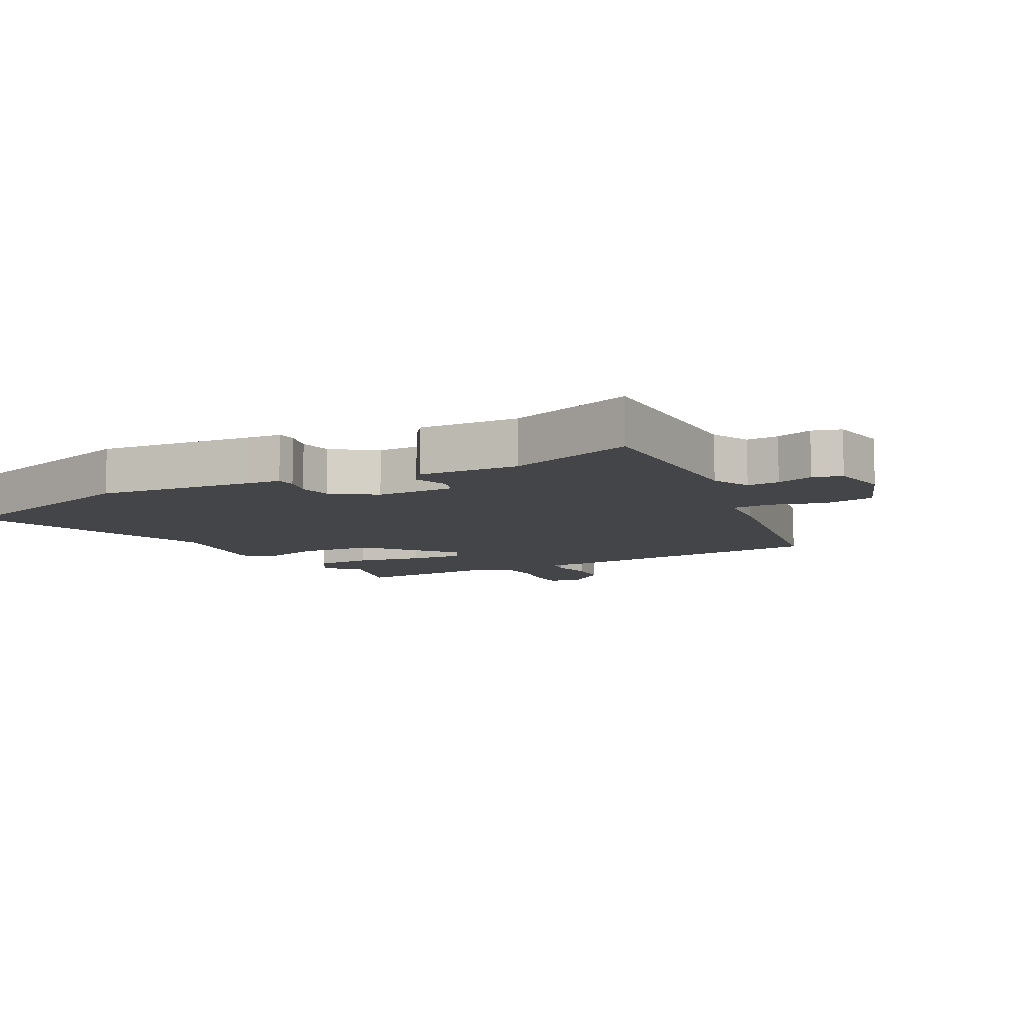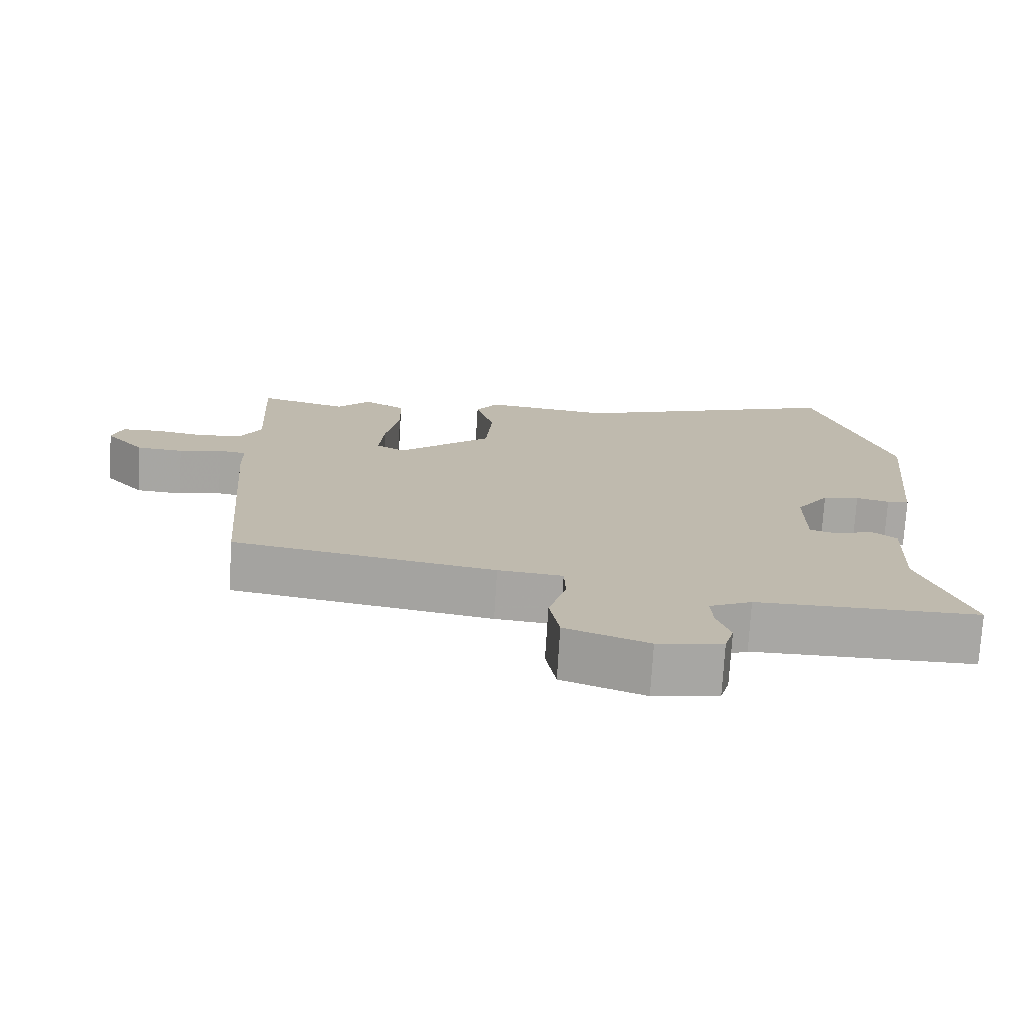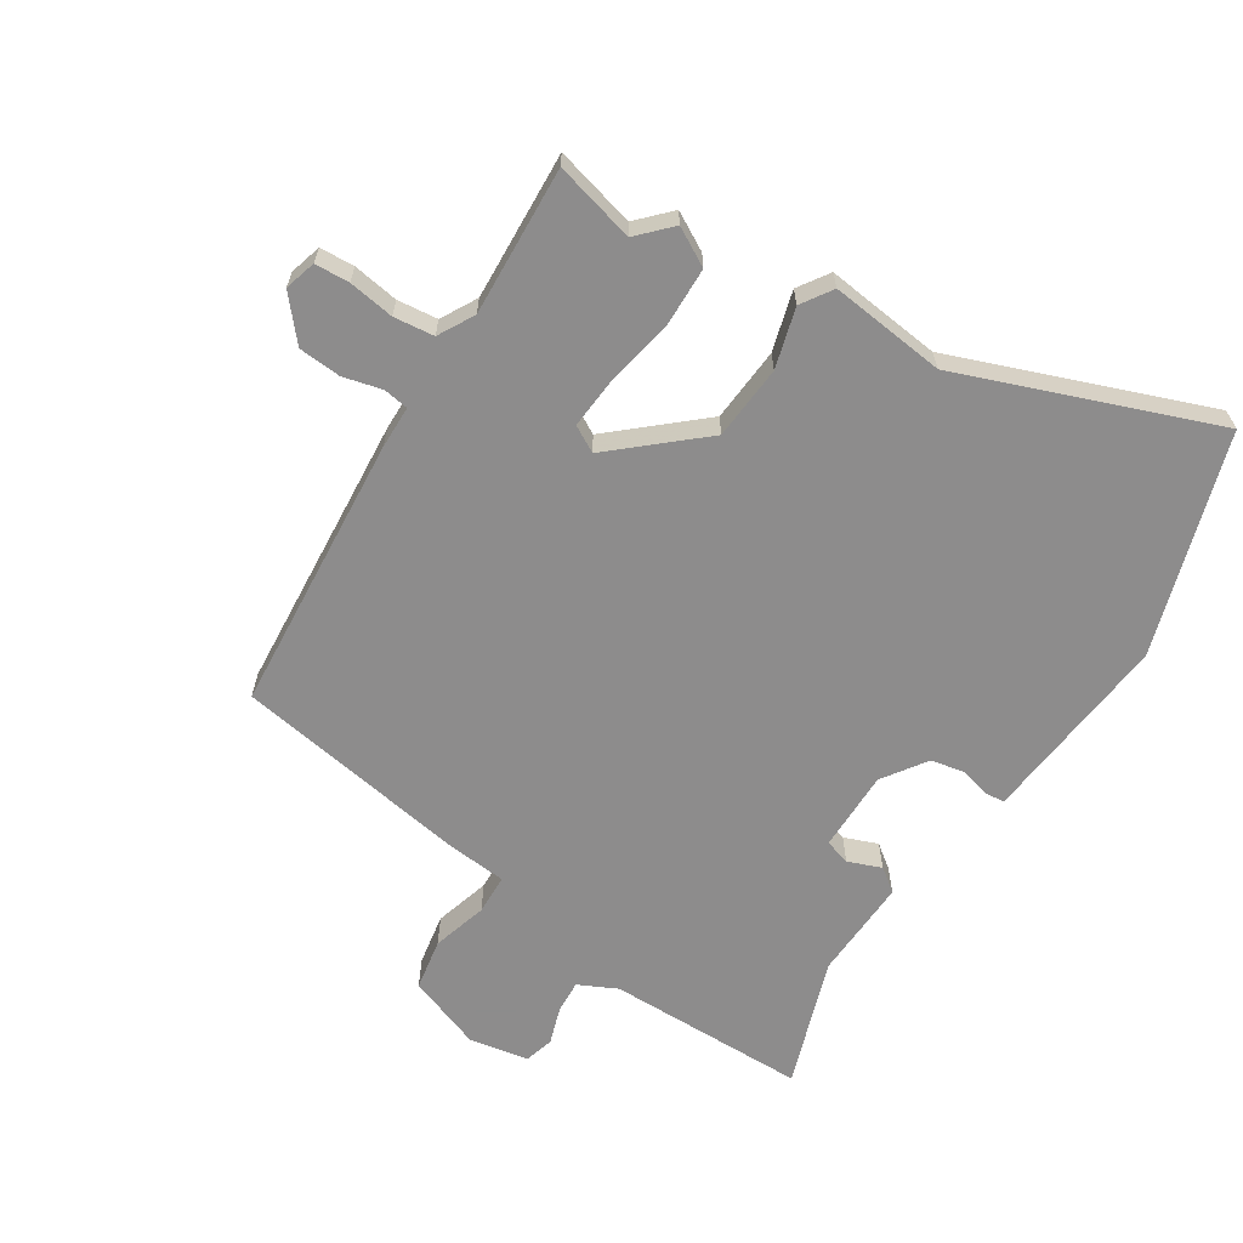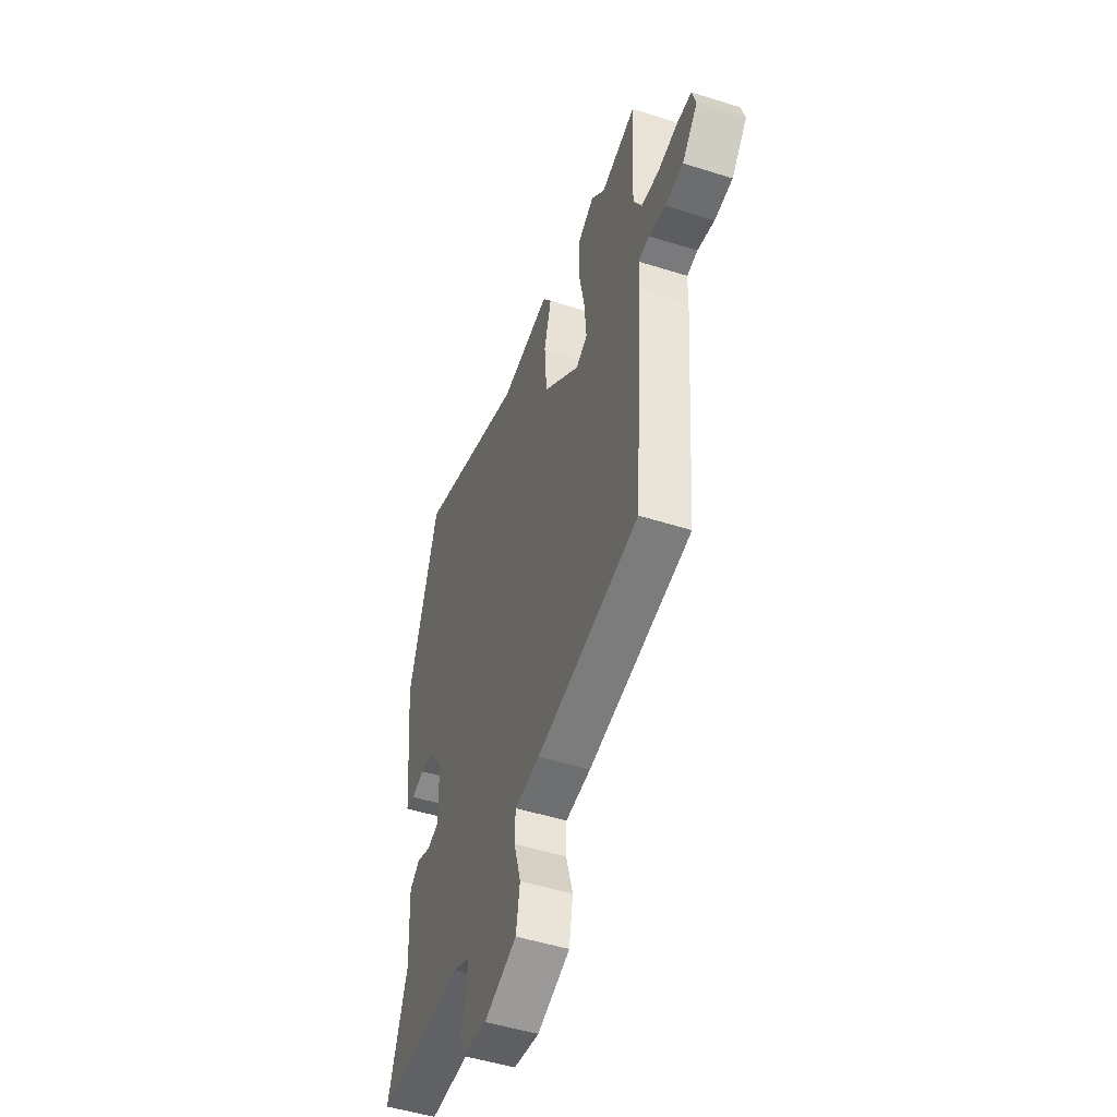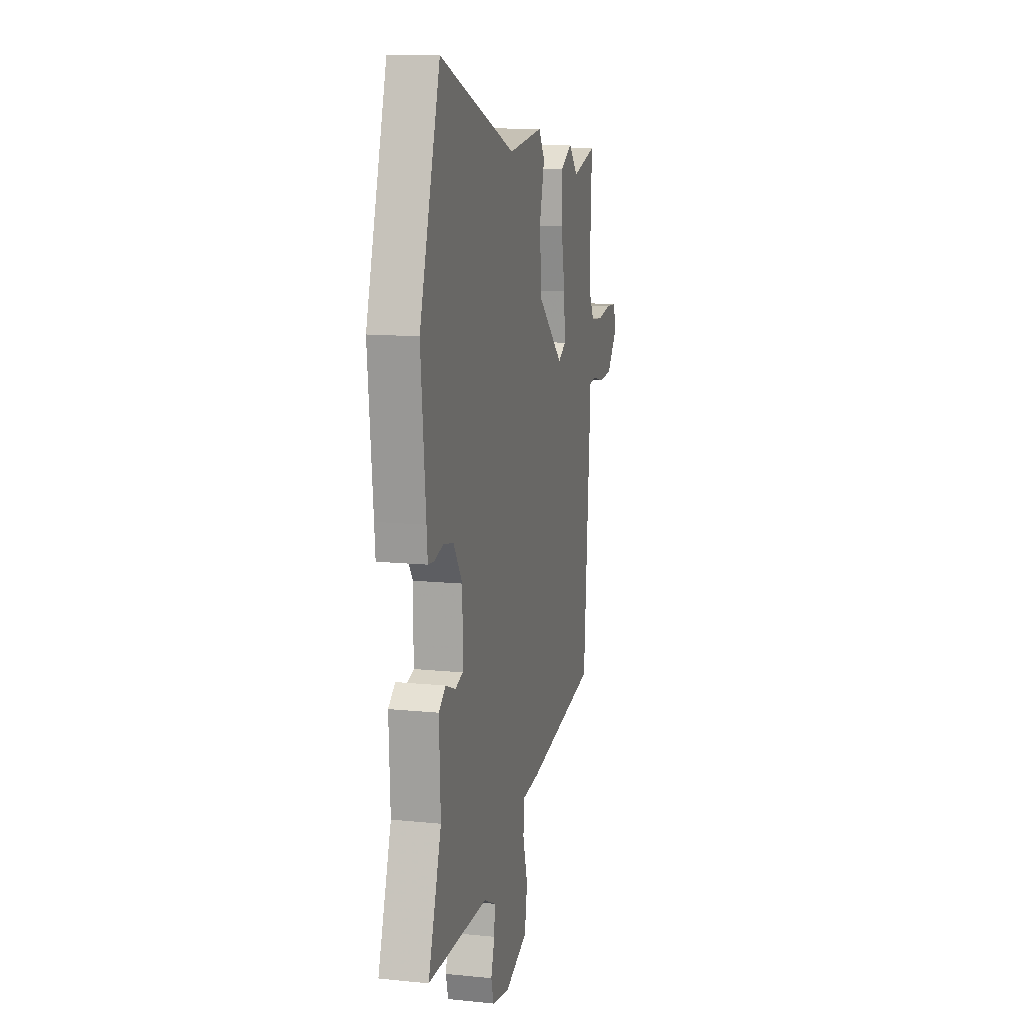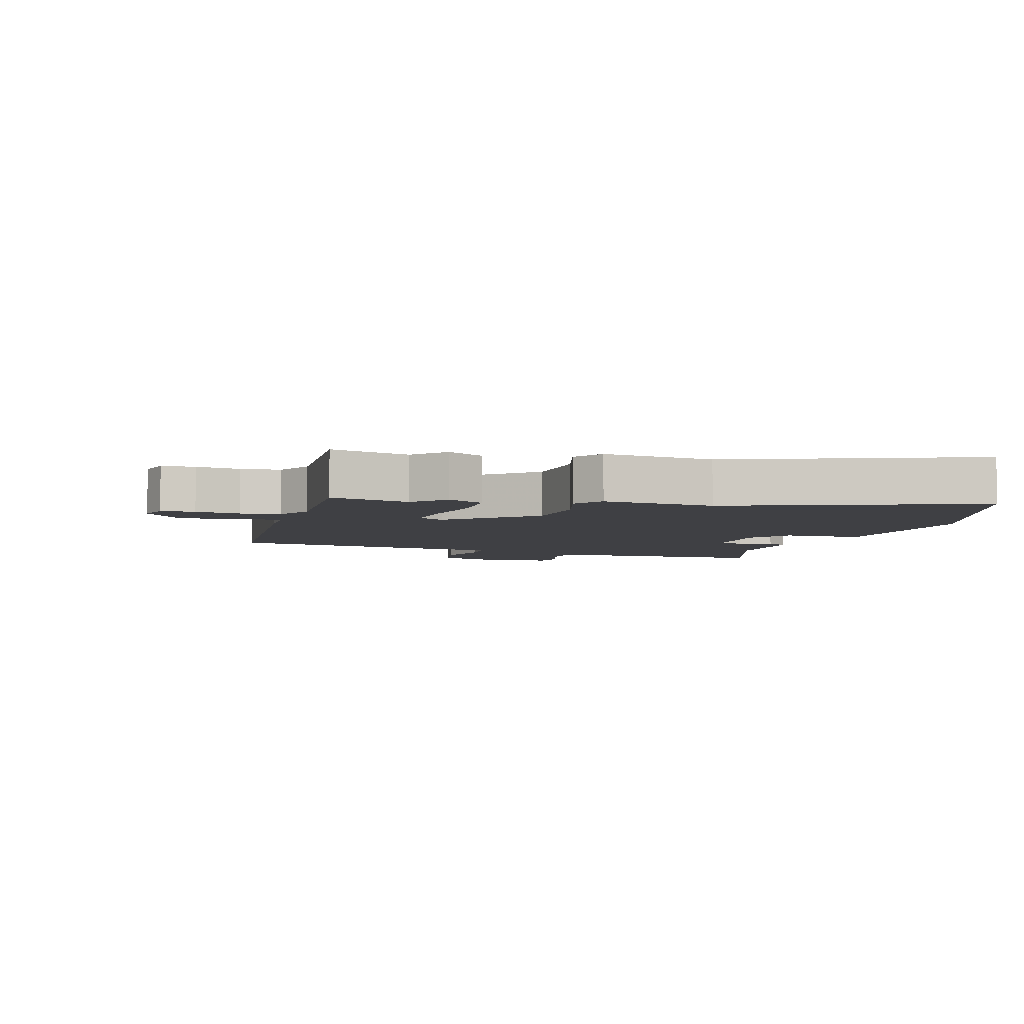
<metadata>
{"format":"obj","ext":"obj","renderer":"f3d","projection":"perspective","resolution":1024,"background":"white","views":[{"elev":-9.0,"azim":117.7,"up":"+Y"},{"elev":-74.6,"azim":-3.5,"up":"+Z"},{"elev":-64.3,"azim":-32.4,"up":"+Y"},{"elev":-49.7,"azim":-109.3,"up":"+Z"},{"elev":12.6,"azim":103.3,"up":"+Z"},{"elev":-5.1,"azim":-16.3,"up":"+Y"}]}
</metadata>
<code>
v 0.441 0.07 0.691
v 0.547 0.07 0.349
v 0.522 0.07 0.102
v 0.517 0.07 0.048
v 0.486 0.07 0.045
v 0.439 0.07 0.057
v 0.387 0.07 0.047
v 0.34 0.07 -0.021
v 0.34 0.07 -0.147
v 0.38 0.07 -0.159
v 0.432 0.07 -0.139
v 0.468 0.07 -0.166
v 0.461 0.07 -0.324
v 0.529 0.07 -0.525
v 0.217 0.07 -0.528
v 0.157 0.07 -0.557
v 0.16 0.07 -0.608
v 0.179 0.07 -0.666
v 0.166 0.07 -0.712
v 0.074 0.07 -0.729
v -0.043 0.07 -0.686
v -0.057 0.07 -0.606
v -0.032 0.07 -0.52
v -0.034 0.07 -0.458
v -0.125 0.07 -0.45
v -0.495 0.07 -0.389
v -0.529 0.07 0.045
v -0.53 0.07 0.111
v -0.569 0.07 0.117
v -0.63 0.07 0.102
v -0.696 0.07 0.107
v -0.752 0.07 0.172
v -0.738 0.07 0.221
v -0.684 0.07 0.224
v -0.613 0.07 0.213
v -0.55 0.07 0.22
v -0.519 0.07 0.276
v -0.531 0.07 0.508
v -0.405 0.07 0.475
v -0.357 0.07 0.525
v -0.298 0.07 0.492
v -0.296 0.07 0.402
v -0.316 0.07 0.297
v -0.323 0.07 0.213
v -0.282 0.07 0.19
v -0.148 0.07 0.307
v -0.139 0.07 0.423
v -0.165 0.07 0.516
v -0.133 0.07 0.564
v 0.047 0.07 0.543
v 0.441 0 0.691
v 0.547 0 0.349
v 0.522 0 0.102
v 0.517 0 0.048
v 0.486 0 0.045
v 0.439 0 0.057
v 0.387 0 0.047
v 0.34 0 -0.021
v 0.34 0 -0.147
v 0.38 0 -0.159
v 0.432 0 -0.139
v 0.468 0 -0.166
v 0.461 0 -0.324
v 0.529 0 -0.525
v 0.217 0 -0.528
v 0.157 0 -0.557
v 0.16 0 -0.608
v 0.179 0 -0.666
v 0.166 0 -0.712
v 0.074 0 -0.729
v -0.043 0 -0.686
v -0.057 0 -0.606
v -0.032 0 -0.52
v -0.034 0 -0.458
v -0.125 0 -0.45
v -0.495 0 -0.389
v -0.529 0 0.045
v -0.53 0 0.111
v -0.569 0 0.117
v -0.63 0 0.102
v -0.696 0 0.107
v -0.752 0 0.172
v -0.738 0 0.221
v -0.684 0 0.224
v -0.613 0 0.213
v -0.55 0 0.22
v -0.519 0 0.276
v -0.531 0 0.508
v -0.405 0 0.475
v -0.357 0 0.525
v -0.298 0 0.492
v -0.296 0 0.402
v -0.316 0 0.297
v -0.323 0 0.213
v -0.282 0 0.19
v -0.148 0 0.307
v -0.139 0 0.423
v -0.165 0 0.516
v -0.133 0 0.564
v 0.047 0 0.543
f 47 48 49 50
f 46 47 50 1
f 45 46 1 2
f 40 41 42 43
f 39 40 43 44
f 37 38 39 44
f 36 37 44 45
f 32 33 34 35
f 32 35 36 45
f 29 30 31 32
f 28 29 32 45
f 24 25 26 27
f 24 27 28 45
f 20 21 22 23
f 20 23 24
f 17 18 19 20
f 16 17 20 24
f 15 16 24 45
f 13 14 15 45
f 10 11 12 13
f 9 10 13
f 3 4 5 6
f 3 6 7
f 2 3 7
f 45 2 7 8
f 9 13 45
f 8 9 45
f 100 99 98 97
f 51 100 97 96
f 52 51 96 95
f 93 92 91 90
f 94 93 90 89
f 94 89 88 87
f 95 94 87 86
f 85 84 83 82
f 95 86 85 82
f 82 81 80 79
f 95 82 79 78
f 77 76 75 74
f 95 78 77 74
f 73 72 71 70
f 74 73 70
f 70 69 68 67
f 74 70 67 66
f 95 74 66 65
f 95 65 64 63
f 63 62 61 60
f 63 60 59
f 56 55 54 53
f 57 56 53
f 57 53 52
f 58 57 52 95
f 95 63 59
f 95 59 58
f 1 51 52 2
f 2 52 53 3
f 3 53 54 4
f 4 54 55 5
f 5 55 56 6
f 6 56 57 7
f 7 57 58 8
f 8 58 59 9
f 9 59 60 10
f 10 60 61 11
f 11 61 62 12
f 12 62 63 13
f 13 63 64 14
f 14 64 65 15
f 15 65 66 16
f 16 66 67 17
f 17 67 68 18
f 18 68 69 19
f 19 69 70 20
f 20 70 71 21
f 21 71 72 22
f 22 72 73 23
f 23 73 74 24
f 24 74 75 25
f 25 75 76 26
f 26 76 77 27
f 27 77 78 28
f 28 78 79 29
f 29 79 80 30
f 30 80 81 31
f 31 81 82 32
f 32 82 83 33
f 33 83 84 34
f 34 84 85 35
f 35 85 86 36
f 36 86 87 37
f 37 87 88 38
f 38 88 89 39
f 39 89 90 40
f 40 90 91 41
f 41 91 92 42
f 42 92 93 43
f 43 93 94 44
f 44 94 95 45
f 45 95 96 46
f 46 96 97 47
f 47 97 98 48
f 48 98 99 49
f 49 99 100 50
f 50 100 51 1

</code>
